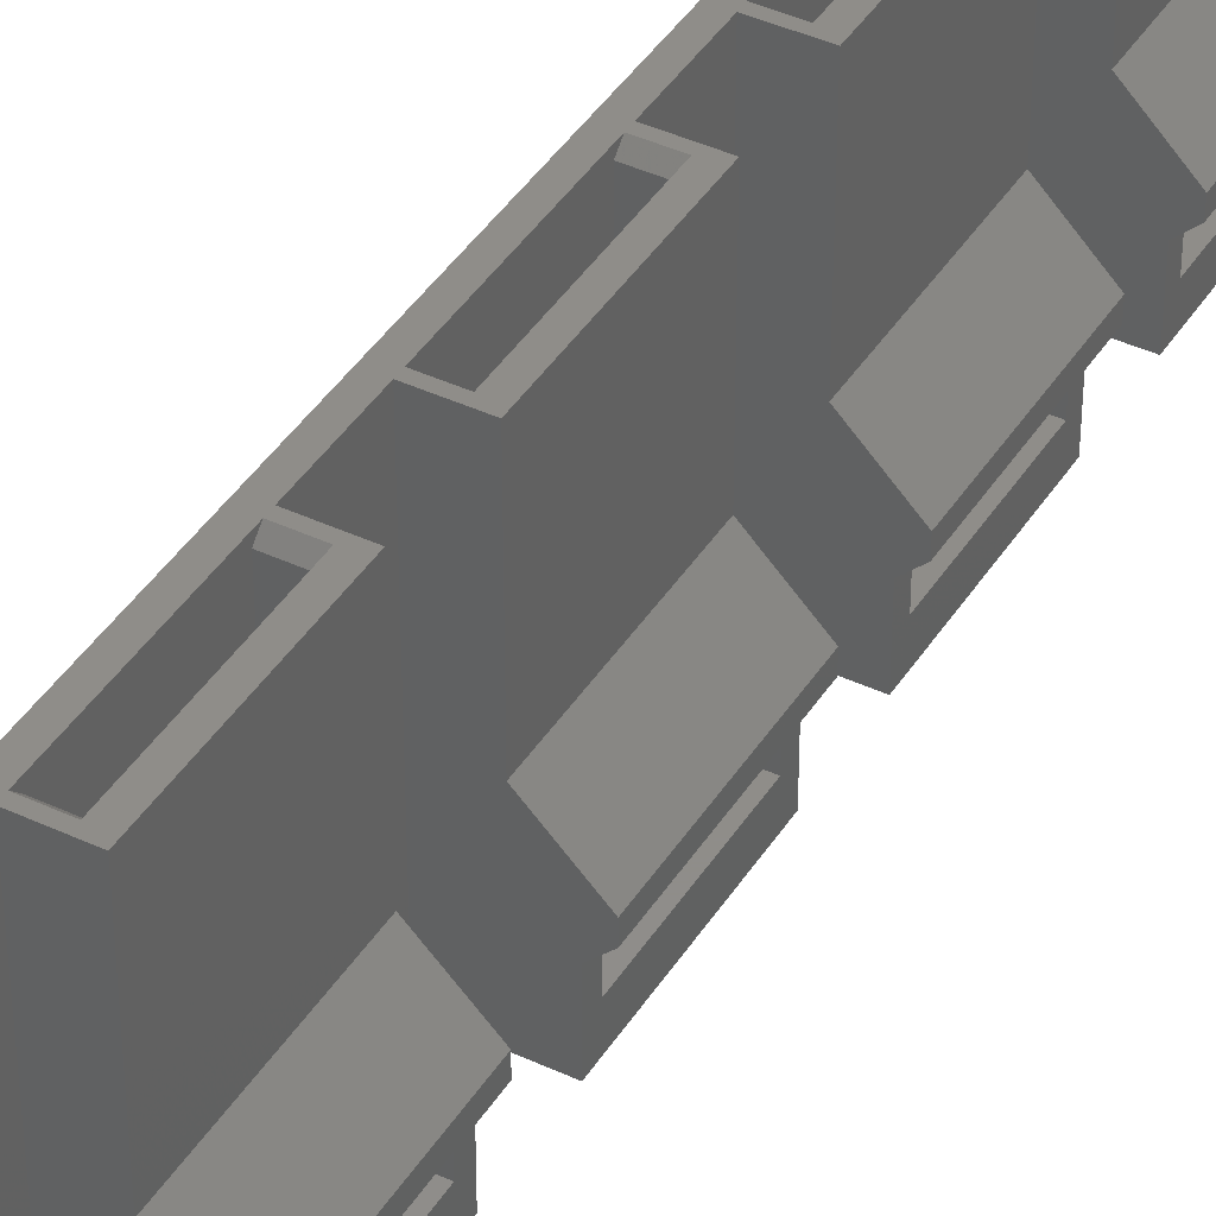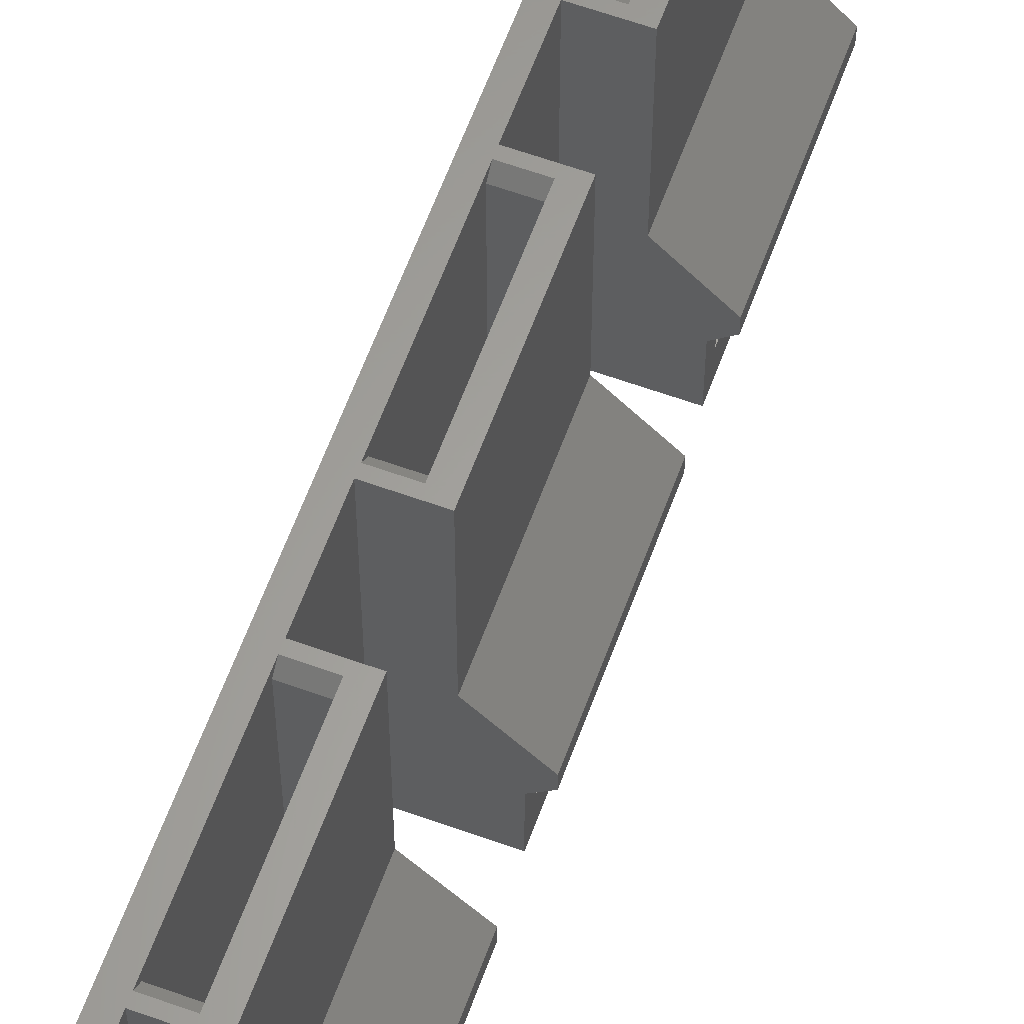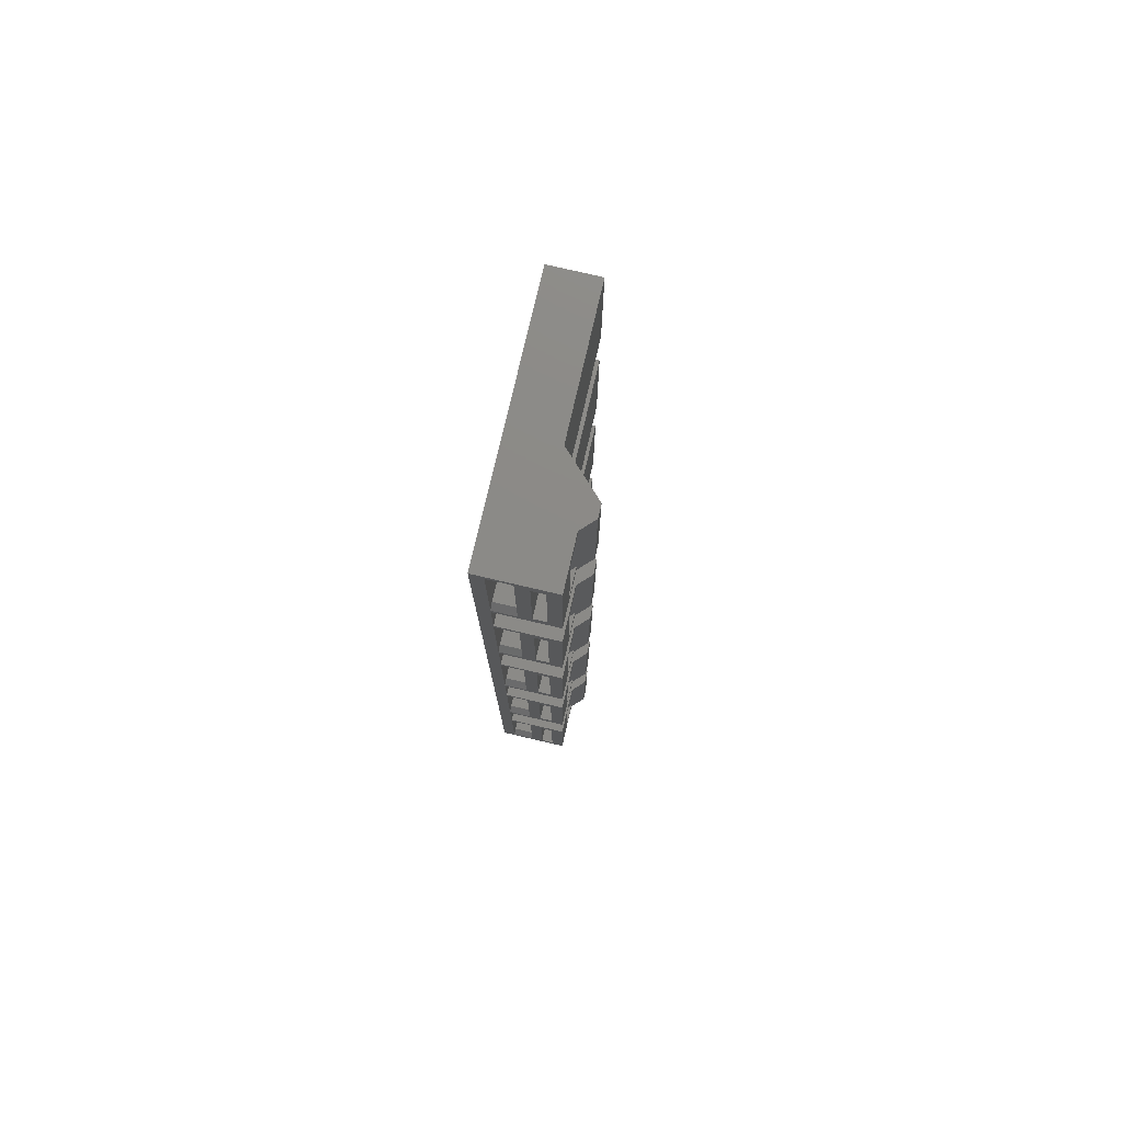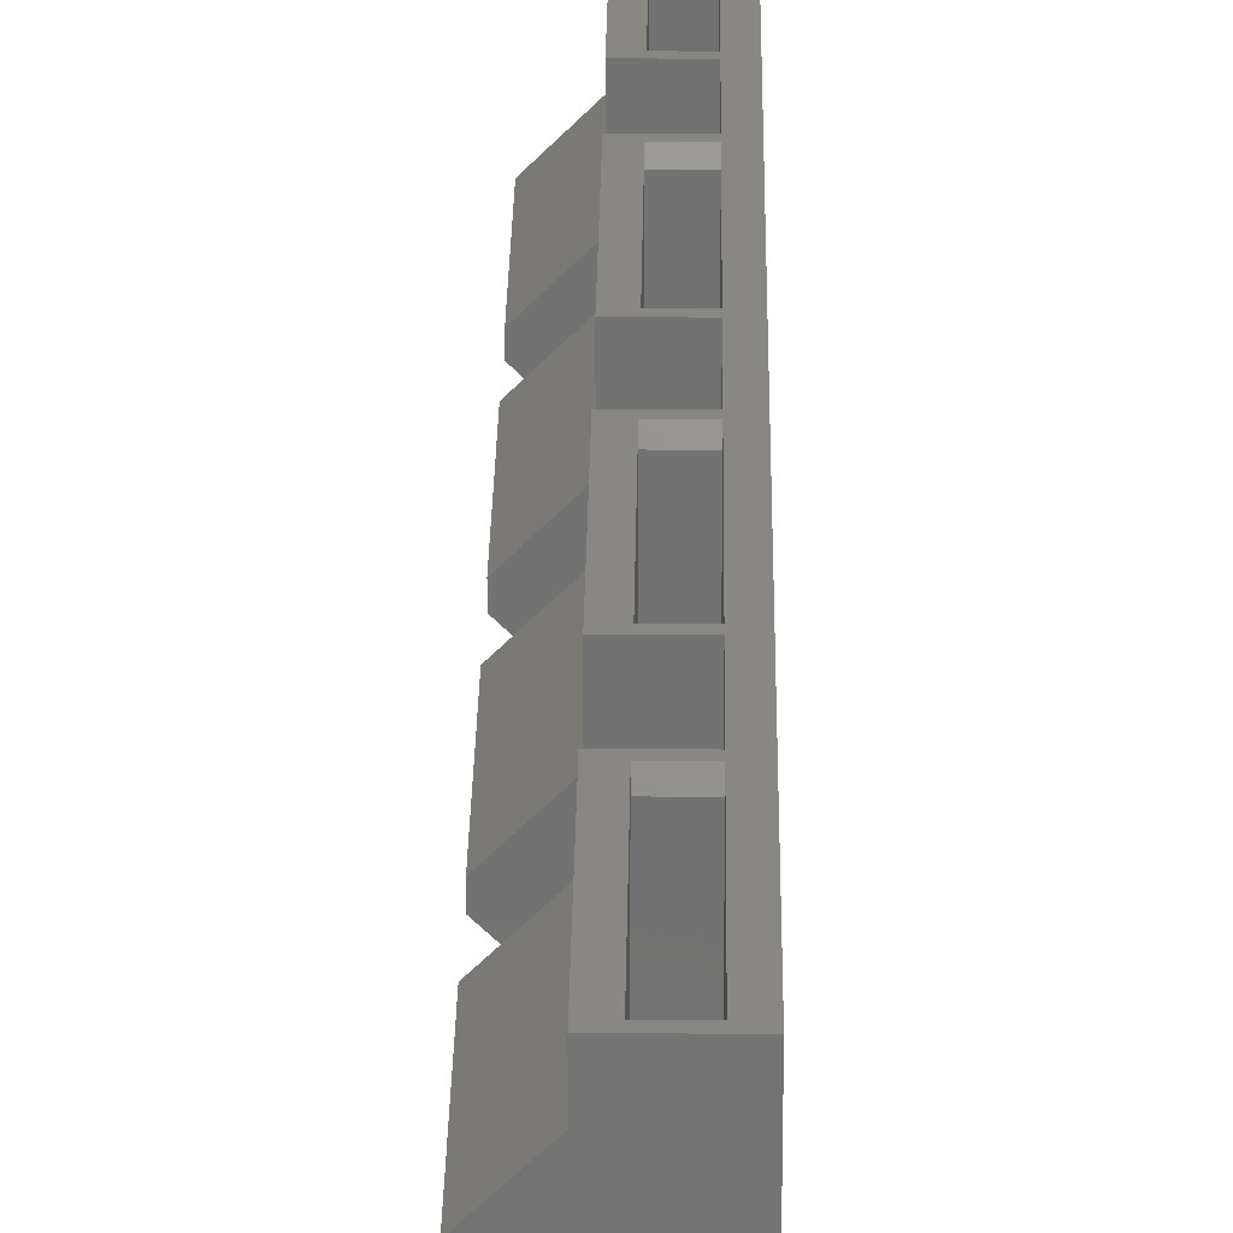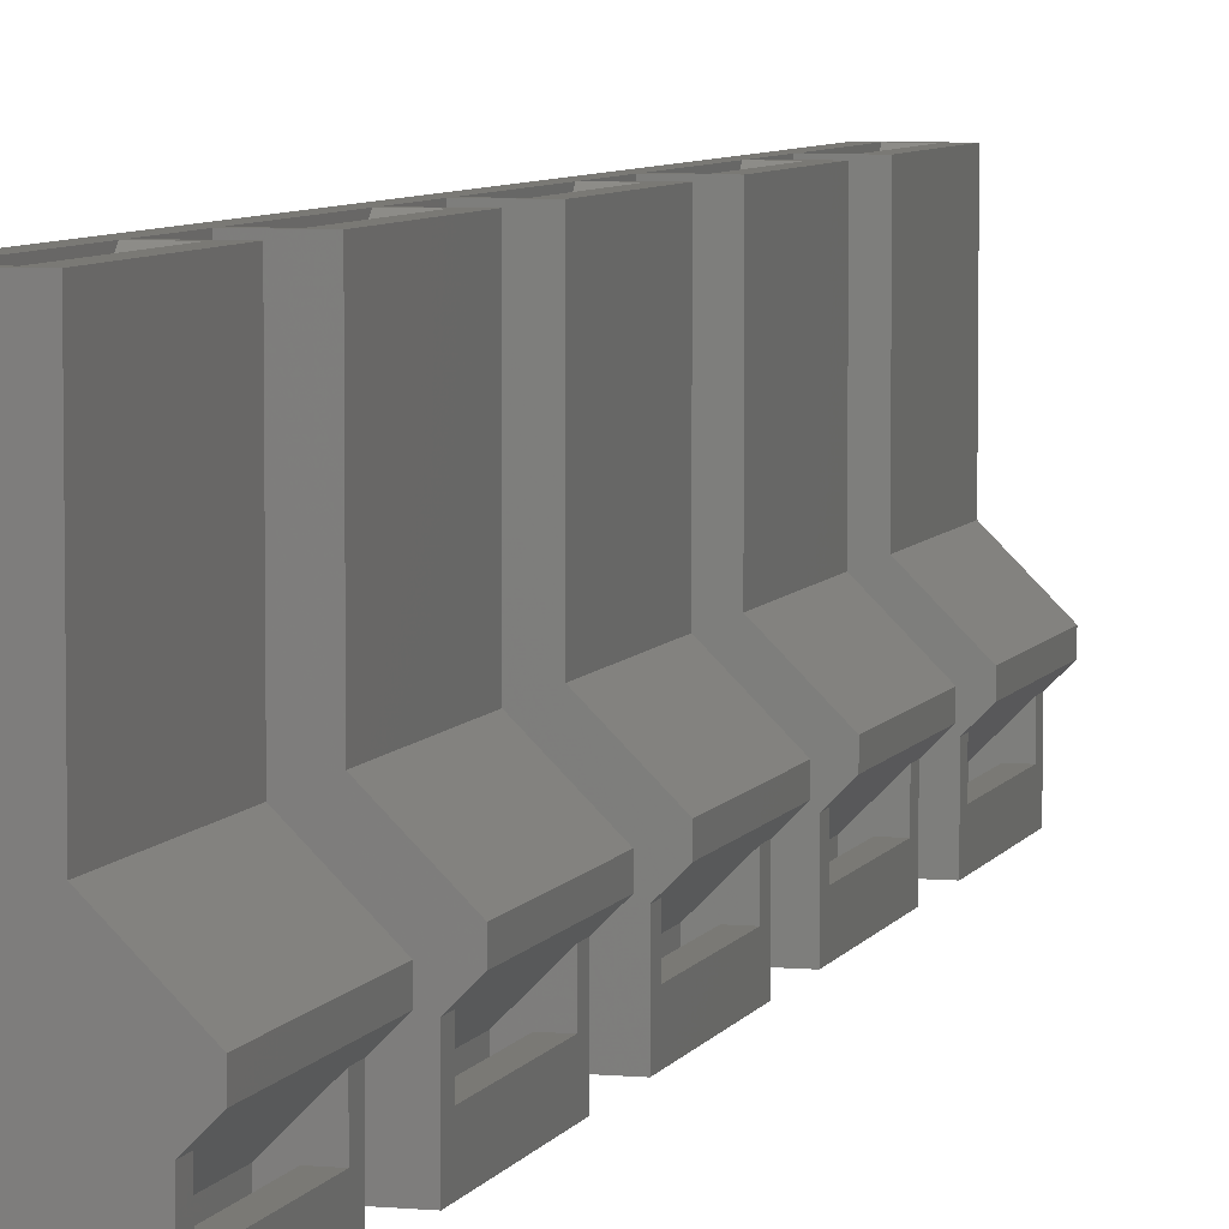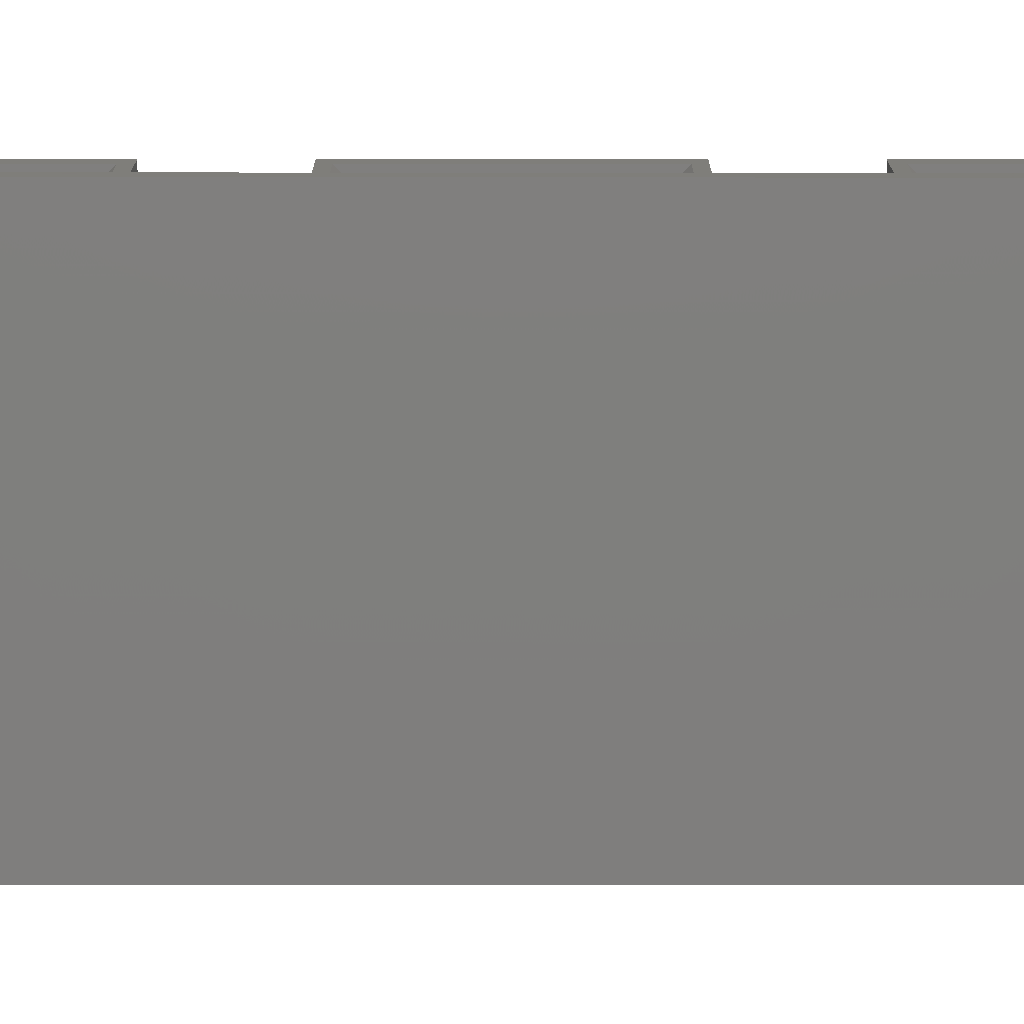
<metadata>
{"format":"stl","ext":"stl","renderer":"f3d","projection":"perspective","resolution":1024,"background":"white","views":[{"elev":41.4,"azim":-150.4,"up":"+Z"},{"elev":61.9,"azim":-159.9,"up":"+Z"},{"elev":77.6,"azim":-166.9,"up":"+Y"},{"elev":25.8,"azim":0.7,"up":"+Z"},{"elev":6.0,"azim":-164.2,"up":"+Z"},{"elev":11.3,"azim":90.1,"up":"+Z"}]}
</metadata>
<code>
# stl→obj: 222 verts, 484 faces
v 0 0 0
v -1 11 2.22e-16
v 0 75 0
v -1 16 2.22e-16
v -5.8 16 1.288e-15
v -2.8 16.5 6.217e-16
v -1 16.5 2.22e-16
v -1 26.5 2.22e-16
v -1 27 2.22e-16
v -1 32 2.22e-16
v -2.8 42.5 6.217e-16
v -1 43 2.22e-16
v -1 42.5 2.22e-16
v -4.8 42 1.066e-15
v -5.8 32 1.288e-15
v -5.8 43 1.288e-15
v -2.8 48.5 6.217e-16
v -3.8 49 8.437e-16
v -2.8 58.5 6.217e-16
v -5.8 48 1.288e-15
v -1 48.5 2.22e-16
v -1 48 2.22e-16
v -1 59 2.22e-16
v -1 58.5 2.22e-16
v -4.8 58 1.066e-15
v -5.8 59 1.288e-15
v -3.8 26 8.437e-16
v -2.8 26.5 6.217e-16
v -3.8 17 8.437e-16
v -1 75 2.22e-16
v -4.8 74 1.066e-15
v -5.8 64 1.288e-15
v -5.8 75 1.288e-15
v -4.8 17 1.066e-15
v -4.8 26 1.066e-15
v -3.8 10 8.437e-16
v -2.8 10.5 6.217e-16
v -3.8 1 8.437e-16
v -5.8 0 1.288e-15
v -2.8 0.5 6.217e-16
v -1 0.5 2.22e-16
v -1 10.5 2.22e-16
v -3.8 74 8.437e-16
v -2.8 74.5 6.217e-16
v -3.8 65 8.437e-16
v -4.8 1 1.066e-15
v -4.8 33 1.066e-15
v -4.8 65 1.066e-15
v -3.8 33 8.437e-16
v -3.8 42 8.437e-16
v -3.8 58 8.437e-16
v -2.8 32.5 6.217e-16
v -1 32.5 2.22e-16
v -1 64 2.22e-16
v -4.8 49 1.066e-15
v -1 64.5 2.22e-16
v -2.8 64.5 6.217e-16
v -4.8 10 1.066e-15
v -1 74.5 2.22e-16
v -5.8 11 1.288e-15
v -5.8 27 1.288e-15
v 4.441e-15 0 20
v -6.8 0 5
v -5.8 0 4
v -6.8 0 6
v -3.8 0 9
v -3.8 0 20
v 4.441e-15 75 20
v -1 75 20
v -3.8 75 9
v -5.8 75 4
v -3.8 75 20
v -6.8 75 5
v -6.8 75 6
v -5.8 74 2
v -5.8 65 2
v -5.8 64 4
v -5.8 74 4
v -5.8 65 4
v -1 64 20
v -6.8 64 5
v -6.8 64 6
v -3.8 64 9
v -3.8 64 20
v -1 59 20
v -3.8 59 9
v -5.8 59 4
v -3.8 59 20
v -6.8 59 5
v -6.8 59 6
v -5.8 58 2
v -5.8 49 2
v -5.8 48 4
v -5.8 58 4
v -5.8 49 4
v -1 48 20
v -6.8 48 5
v -6.8 48 6
v -3.8 48 9
v -3.8 48 20
v -1 43 20
v -3.8 43 9
v -5.8 43 4
v -3.8 43 20
v -6.8 43 5
v -6.8 43 6
v -5.8 42 2
v -5.8 33 2
v -5.8 32 4
v -5.8 42 4
v -5.8 33 4
v -1 32 20
v -6.8 32 5
v -6.8 32 6
v -3.8 32 9
v -3.8 32 20
v -1 27 20
v -3.8 27 9
v -5.8 27 4
v -3.8 27 20
v -6.8 27 5
v -6.8 27 6
v -5.8 26 2
v -5.8 17 2
v -5.8 16 4
v -5.8 26 4
v -5.8 17 4
v -1 16 20
v -6.8 16 5
v -6.8 16 6
v -3.8 16 9
v -3.8 16 20
v -1 11 20
v -3.8 11 9
v -5.8 11 4
v -3.8 11 20
v -6.8 11 5
v -6.8 11 6
v -5.8 10 2
v -5.8 1 2
v -5.8 10 4
v -5.8 1 4
v -2.8 1 0.5
v -1 1 0.5
v -2.8 10 19.5
v -2.8 10 0.5001
v -2.8 0.5 20
v -2.8 10.5 20
v -2.8 1 19.5
v -1 10 0.5001
v -1 1 19.5
v -1 0.5 20
v -1 10.5 20
v -1 10 19.5
v -3.8 1 2
v -4.8 1 2
v -4.8 10 2
v -3.8 10 2
v -2.8 17 0.5
v -1 17 0.5
v -2.8 26 19.5
v -2.8 26 0.5001
v -2.8 16.5 20
v -2.8 26.5 20
v -2.8 17 19.5
v -1 26 0.5001
v -1 17 19.5
v -1 16.5 20
v -1 26.5 20
v -1 26 19.5
v -3.8 17 2
v -4.8 17 2
v -4.8 26 2
v -3.8 26 2
v -2.8 33 0.5
v -1 33 0.5
v -2.8 42 19.5
v -2.8 42 0.5001
v -2.8 32.5 20
v -2.8 42.5 20
v -2.8 33 19.5
v -1 42 0.5001
v -1 33 19.5
v -1 32.5 20
v -1 42.5 20
v -1 42 19.5
v -3.8 33 2
v -4.8 33 2
v -4.8 42 2
v -3.8 42 2
v -2.8 49 0.5
v -1 49 0.5
v -2.8 58 19.5
v -2.8 58 0.5001
v -2.8 48.5 20
v -2.8 58.5 20
v -2.8 49 19.5
v -1 58 0.5001
v -1 49 19.5
v -1 48.5 20
v -1 58.5 20
v -1 58 19.5
v -3.8 49 2
v -4.8 49 2
v -4.8 58 2
v -3.8 58 2
v -2.8 65 0.5
v -1 65 0.5
v -2.8 74 19.5
v -2.8 74 0.5001
v -2.8 64.5 20
v -2.8 74.5 20
v -2.8 65 19.5
v -1 74 0.5001
v -1 65 19.5
v -1 64.5 20
v -1 74.5 20
v -1 74 19.5
v -3.8 65 2
v -4.8 65 2
v -4.8 74 2
v -3.8 74 2
f 1 2 3
f 2 4 3
f 5 6 7
f 8 9 3
f 5 7 4
f 9 10 3
f 11 12 13
f 14 15 16
f 17 18 19
f 13 12 3
f 20 17 21
f 12 22 3
f 19 23 24
f 25 20 26
f 24 23 3
f 27 28 29
f 30 3 30
f 31 32 33
f 34 5 35
f 36 37 38
f 1 39 40
f 6 29 28
f 1 40 41
f 1 42 2
f 41 42 1
f 23 19 26
f 43 44 45
f 40 39 46
f 40 46 38
f 37 2 42
f 47 15 14
f 20 21 22
f 5 29 6
f 5 34 29
f 4 7 3
f 32 48 45
f 7 8 3
f 15 47 49
f 12 11 14
f 9 28 35
f 50 11 49
f 11 50 14
f 19 51 26
f 52 49 11
f 15 49 52
f 10 53 3
f 15 52 53
f 53 13 3
f 54 3 23
f 28 27 35
f 55 20 25
f 48 32 31
f 20 55 18
f 22 21 3
f 20 18 17
f 21 24 3
f 51 19 18
f 32 56 54
f 57 45 44
f 51 25 26
f 46 39 58
f 3 54 56
f 3 59 30
f 30 44 33
f 40 38 37
f 44 43 33
f 43 31 33
f 44 30 59
f 37 36 58
f 2 37 58
f 58 39 60
f 2 58 60
f 32 57 56
f 12 14 16
f 15 53 10
f 35 5 61
f 9 35 61
f 28 9 8
f 32 45 57
f 59 3 56
f 39 1 62
f 63 64 65
f 66 39 62
f 67 66 62
f 66 64 39
f 66 65 64
f 62 1 3
f 68 62 3
f 3 30 68
f 68 30 69
f 30 69 30
f 30 69 69
f 30 33 69
f 70 33 71
f 72 69 70
f 69 33 70
f 70 71 73
f 70 73 74
f 75 33 76
f 32 77 76
f 32 76 33
f 33 75 78
f 33 78 71
f 76 77 79
f 32 54 80
f 81 77 82
f 83 32 80
f 84 83 80
f 83 77 32
f 83 82 77
f 23 85 54
f 54 85 80
f 23 26 85
f 86 26 87
f 88 85 86
f 85 26 86
f 86 87 89
f 86 89 90
f 91 26 92
f 20 93 92
f 20 92 26
f 26 91 94
f 26 94 87
f 92 93 95
f 20 22 96
f 97 93 98
f 99 20 96
f 100 99 96
f 99 93 20
f 99 98 93
f 12 101 22
f 22 101 96
f 12 16 101
f 102 16 103
f 104 101 102
f 101 16 102
f 102 103 105
f 102 105 106
f 107 16 108
f 15 109 108
f 15 108 16
f 16 107 110
f 16 110 103
f 108 109 111
f 15 10 112
f 113 109 114
f 115 15 112
f 116 115 112
f 115 109 15
f 115 114 109
f 9 117 10
f 10 117 112
f 9 61 117
f 118 61 119
f 120 117 118
f 117 61 118
f 118 119 121
f 118 121 122
f 123 61 124
f 5 125 124
f 5 124 61
f 61 123 126
f 61 126 119
f 124 125 127
f 5 4 128
f 129 125 130
f 131 5 128
f 132 131 128
f 131 125 5
f 131 130 125
f 2 133 4
f 4 133 128
f 2 60 133
f 134 60 135
f 136 133 134
f 133 60 134
f 134 135 137
f 134 137 138
f 139 60 140
f 39 64 140
f 39 140 60
f 60 139 141
f 60 141 135
f 140 64 142
f 143 144 40
f 40 144 41
f 143 40 37
f 145 143 146
f 146 143 37
f 147 145 148
f 147 149 145
f 149 143 145
f 150 146 37
f 42 150 37
f 41 144 42
f 150 144 151
f 151 152 153
f 151 153 154
f 42 144 150
f 150 151 154
f 38 46 155
f 156 140 142
f 156 142 155
f 156 155 46
f 58 157 156
f 46 58 156
f 157 158 141
f 58 158 157
f 139 157 141
f 58 36 158
f 38 155 36
f 36 155 158
f 159 160 6
f 6 160 7
f 159 6 28
f 161 159 162
f 162 159 28
f 163 161 164
f 163 165 161
f 165 159 161
f 166 162 28
f 8 166 28
f 7 160 8
f 166 160 167
f 167 168 169
f 167 169 170
f 8 160 166
f 166 167 170
f 29 34 171
f 172 124 127
f 172 127 171
f 172 171 34
f 35 173 172
f 34 35 172
f 173 174 126
f 35 174 173
f 123 173 126
f 35 27 174
f 29 171 27
f 27 171 174
f 175 176 52
f 52 176 53
f 175 52 11
f 177 175 178
f 178 175 11
f 179 177 180
f 179 181 177
f 181 175 177
f 182 178 11
f 13 182 11
f 53 176 13
f 182 176 183
f 183 184 185
f 183 185 186
f 13 176 182
f 182 183 186
f 49 47 187
f 188 108 111
f 188 111 187
f 188 187 47
f 14 189 188
f 47 14 188
f 189 190 110
f 14 190 189
f 107 189 110
f 14 50 190
f 49 187 50
f 50 187 190
f 191 192 17
f 17 192 21
f 191 17 19
f 193 191 194
f 194 191 19
f 195 193 196
f 195 197 193
f 197 191 193
f 198 194 19
f 24 198 19
f 21 192 24
f 198 192 199
f 199 200 201
f 199 201 202
f 24 192 198
f 198 199 202
f 18 55 203
f 204 92 95
f 204 95 203
f 204 203 55
f 25 205 204
f 55 25 204
f 205 206 94
f 25 206 205
f 91 205 94
f 25 51 206
f 18 203 51
f 51 203 206
f 207 208 57
f 57 208 56
f 207 57 44
f 209 207 210
f 210 207 44
f 211 209 212
f 211 213 209
f 213 207 209
f 214 210 44
f 59 214 44
f 56 208 59
f 214 208 215
f 215 216 217
f 215 217 218
f 59 208 214
f 214 215 218
f 45 48 219
f 220 76 79
f 220 79 219
f 220 219 48
f 31 221 220
f 48 31 220
f 221 222 78
f 31 222 221
f 75 221 78
f 31 43 222
f 45 219 43
f 43 219 222
f 155 142 158
f 63 142 64
f 158 142 63
f 141 63 137
f 158 63 141
f 141 137 135
f 63 65 137
f 137 65 138
f 65 66 138
f 138 66 134
f 66 67 134
f 134 67 136
f 96 62 68
f 117 120 164
f 69 69 68
f 201 200 68
f 69 217 68
f 80 85 68
f 100 200 195
f 132 128 168
f 200 96 68
f 101 62 96
f 147 148 67
f 185 62 101
f 180 104 116
f 184 112 62
f 117 62 112
f 132 163 164
f 169 62 117
f 148 136 67
f 168 128 62
f 133 62 128
f 153 62 133
f 153 152 62
f 67 62 152
f 148 153 133
f 67 152 147
f 169 168 62
f 164 120 132
f 180 185 101
f 133 136 148
f 212 217 69
f 132 168 163
f 184 62 185
f 164 169 117
f 196 201 85
f 88 100 196
f 85 201 68
f 68 216 80
f 195 196 100
f 72 84 212
f 68 217 216
f 101 104 180
f 211 212 84
f 116 179 180
f 116 184 179
f 116 112 184
f 85 88 196
f 100 96 200
f 69 72 212
f 84 216 211
f 84 80 216
f 83 84 70
f 70 84 72
f 82 83 74
f 74 83 70
f 81 82 73
f 73 82 74
f 219 79 222
f 81 79 77
f 222 79 81
f 78 81 73
f 222 81 78
f 78 73 71
f 76 220 221
f 75 76 221
f 99 100 86
f 86 100 88
f 98 99 90
f 90 99 86
f 97 98 89
f 89 98 90
f 203 95 206
f 97 95 93
f 206 95 97
f 94 97 89
f 206 97 94
f 94 89 87
f 92 204 205
f 91 92 205
f 115 116 102
f 102 116 104
f 114 115 106
f 106 115 102
f 113 114 105
f 105 114 106
f 187 111 190
f 113 111 109
f 190 111 113
f 110 113 105
f 190 113 110
f 110 105 103
f 108 188 189
f 107 108 189
f 131 132 118
f 118 132 120
f 130 131 122
f 122 131 118
f 129 130 121
f 121 130 122
f 171 127 174
f 129 127 125
f 174 127 129
f 126 129 121
f 174 129 126
f 126 121 119
f 124 172 173
f 123 124 173
f 140 156 157
f 139 140 157
f 149 151 143
f 143 151 144
f 147 152 149
f 149 152 151
f 153 148 145
f 154 153 145
f 154 145 146
f 150 154 146
f 165 167 159
f 159 167 160
f 163 168 165
f 165 168 167
f 169 164 161
f 170 169 161
f 170 161 162
f 166 170 162
f 181 183 175
f 175 183 176
f 179 184 181
f 181 184 183
f 185 180 177
f 186 185 177
f 186 177 178
f 182 186 178
f 197 199 191
f 191 199 192
f 195 200 197
f 197 200 199
f 201 196 193
f 202 201 193
f 202 193 194
f 198 202 194
f 213 215 207
f 207 215 208
f 211 216 213
f 213 216 215
f 217 212 209
f 218 217 209
f 218 209 210
f 214 218 210

</code>
